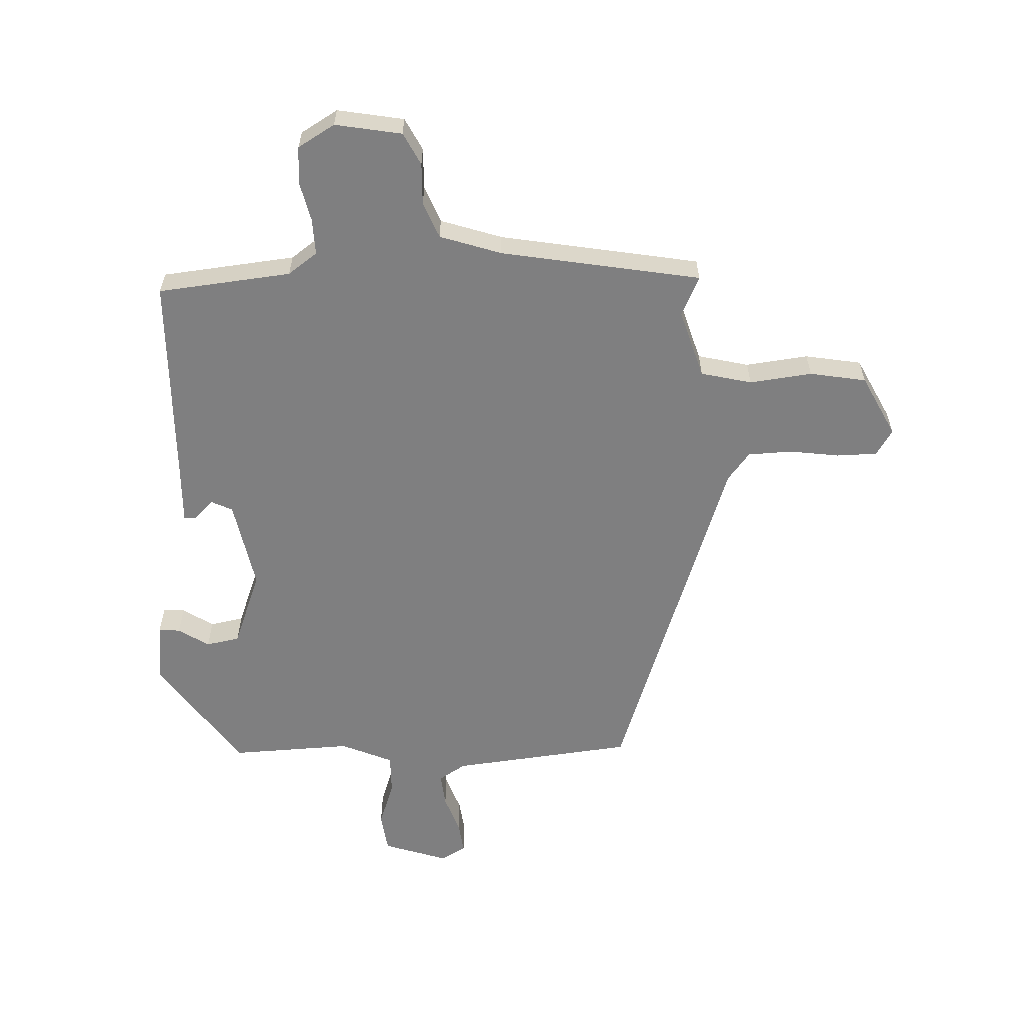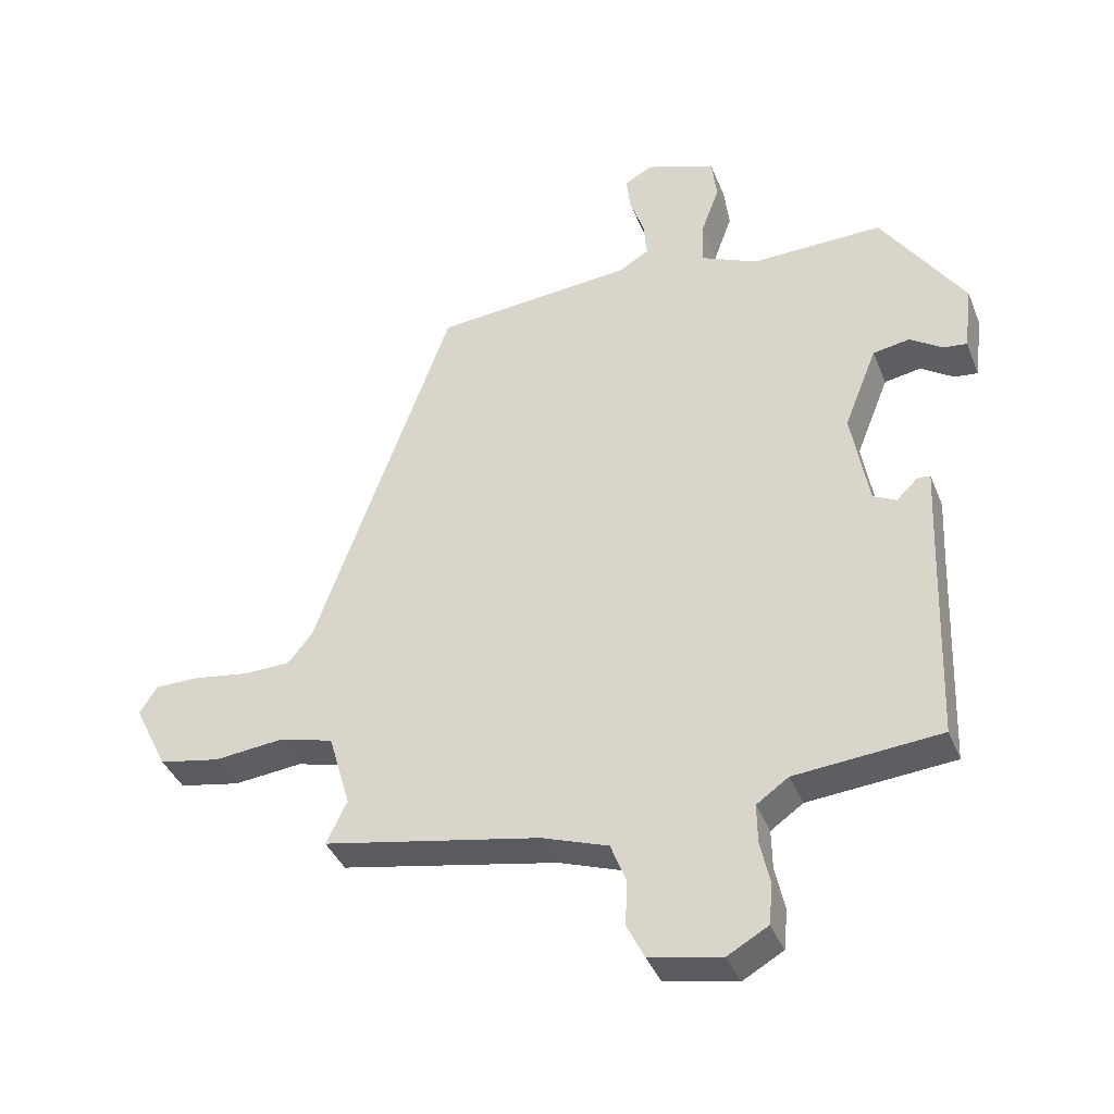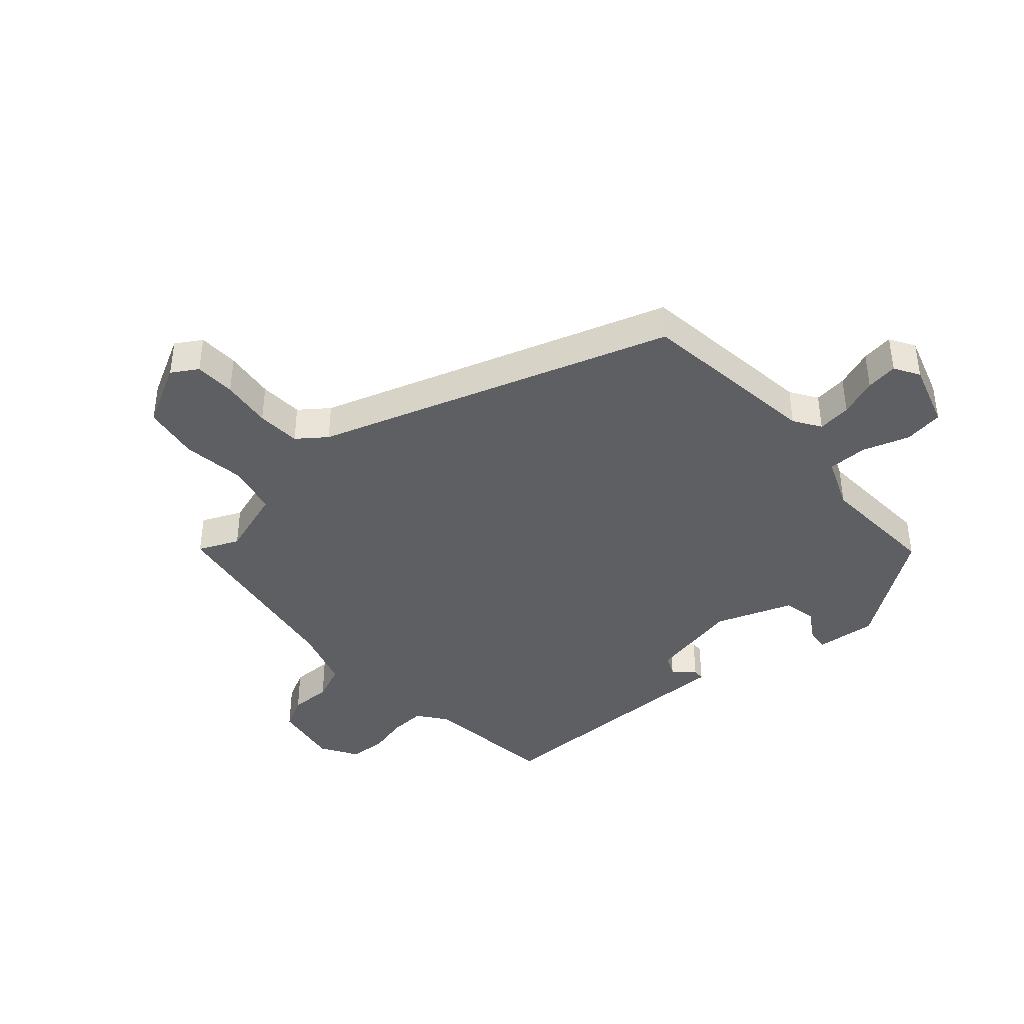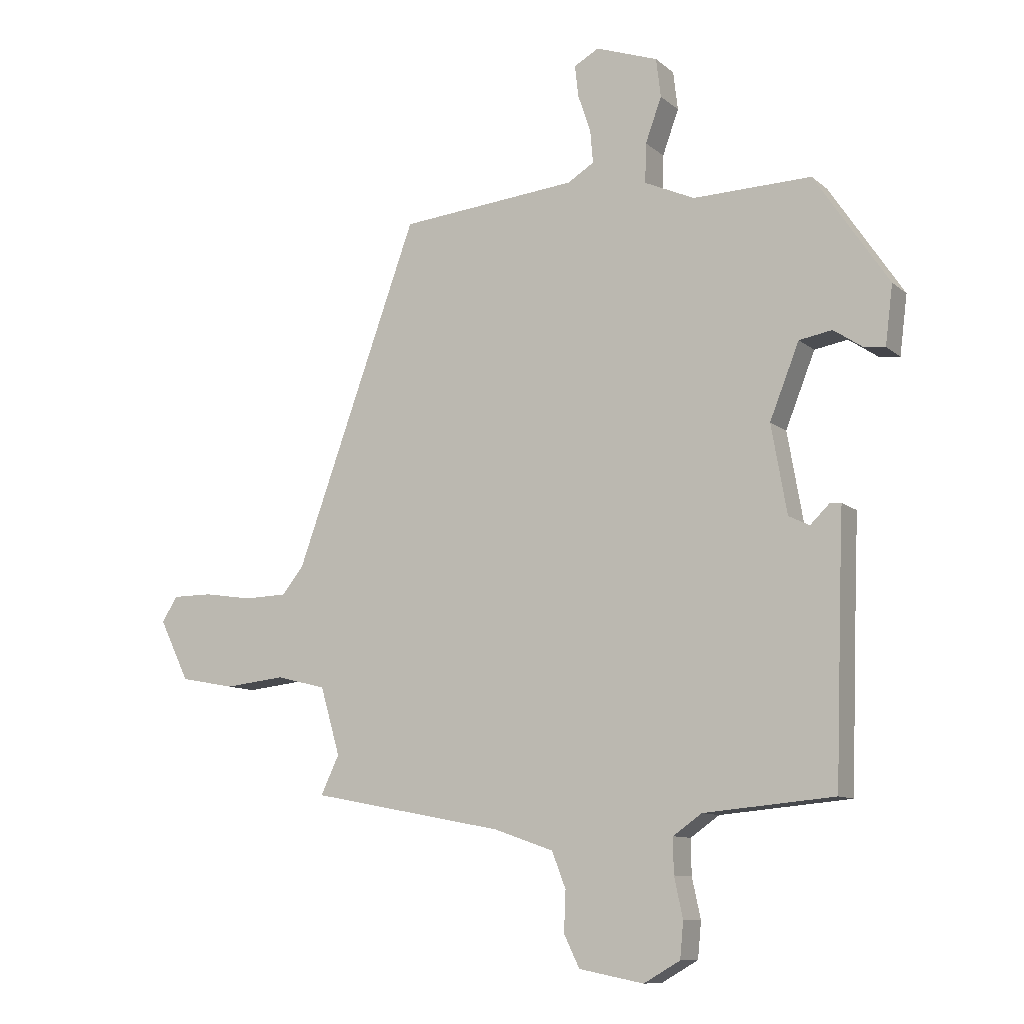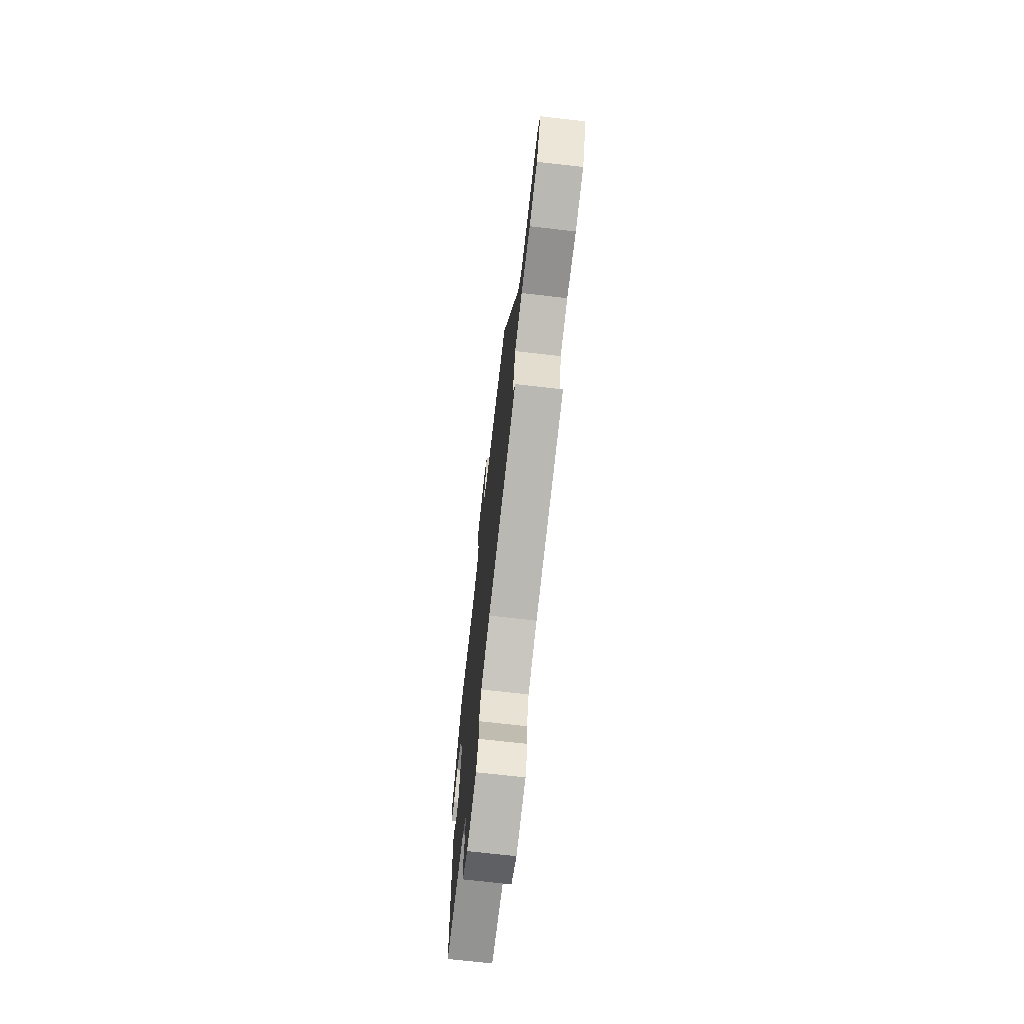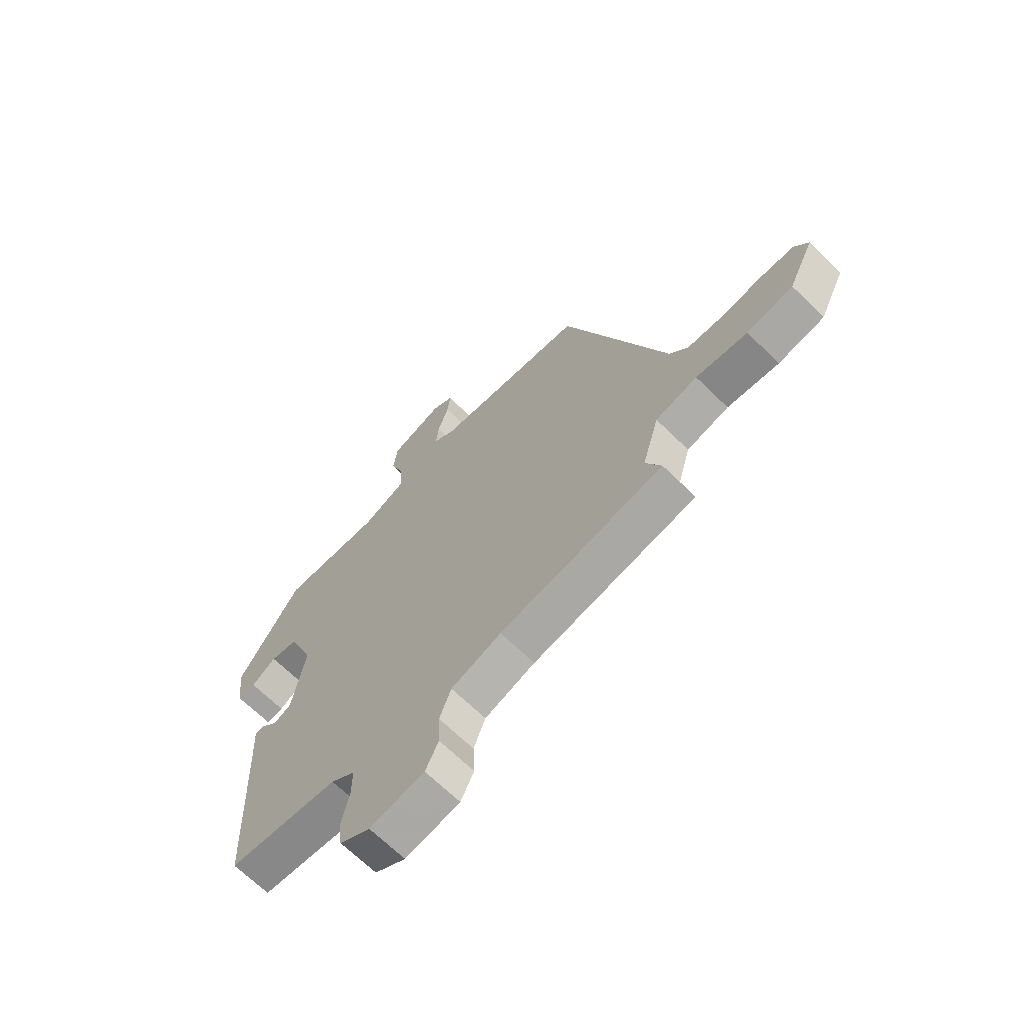
<metadata>
{"format":"obj","ext":"obj","renderer":"f3d","projection":"perspective","resolution":1024,"background":"white","views":[{"elev":-59.8,"azim":-176.8,"up":"+Y"},{"elev":-38.8,"azim":20.4,"up":"+Z"},{"elev":-40.7,"azim":-46.9,"up":"+Y"},{"elev":-10.1,"azim":27.8,"up":"+Z"},{"elev":-71.7,"azim":-96.5,"up":"+Z"},{"elev":-66.9,"azim":-134.6,"up":"+Z"}]}
</metadata>
<code>
v 0.441 0.07 -0.494
v 0.215 0.07 -0.514
v 0.165 0.07 -0.549
v 0.166 0.07 -0.61
v 0.181 0.07 -0.679
v 0.175 0.07 -0.741
v 0.112 0.07 -0.777
v 0 0.07 -0.755
v -0.027 0.07 -0.7
v -0.024 0.07 -0.63
v -0.048 0.07 -0.568
v -0.151 0.07 -0.532
v -0.488 0.07 -0.467
v -0.456 0.07 -0.4
v -0.49 0.07 -0.283
v -0.576 0.07 -0.261
v -0.682 0.07 -0.272
v -0.777 0.07 -0.254
v -0.829 0.07 -0.148
v -0.801 0.07 -0.105
v -0.732 0.07 -0.105
v -0.647 0.07 -0.118
v -0.573 0.07 -0.116
v -0.535 0.07 -0.069
v -0.322 0.07 0.52
v -0.013 0.07 0.549
v 0.033 0.07 0.577
v 0.028 0.07 0.634
v 0.006 0.07 0.699
v 0 0.07 0.753
v 0.043 0.07 0.777
v 0.151 0.07 0.739
v 0.159 0.07 0.672
v 0.131 0.07 0.595
v 0.129 0.07 0.527
v 0.216 0.07 0.488
v 0.421 0.07 0.493
v 0.55 0.07 0.301
v 0.537 0.07 0.199
v 0.501 0.07 0.203
v 0.45 0.07 0.237
v 0.393 0.07 0.227
v 0.342 0.07 0.099
v 0.369 0.07 -0.054
v 0.405 0.07 -0.072
v 0.438 0.07 -0.04
v 0.458 0.07 -0.041
v 0.453 0.07 -0.158
v 0.441 0 -0.494
v 0.215 0 -0.514
v 0.165 0 -0.549
v 0.166 0 -0.61
v 0.181 0 -0.679
v 0.175 0 -0.741
v 0.112 0 -0.777
v 0 0 -0.755
v -0.027 0 -0.7
v -0.024 0 -0.63
v -0.048 0 -0.568
v -0.151 0 -0.532
v -0.488 0 -0.467
v -0.456 0 -0.4
v -0.49 0 -0.283
v -0.576 0 -0.261
v -0.682 0 -0.272
v -0.777 0 -0.254
v -0.829 0 -0.148
v -0.801 0 -0.105
v -0.732 0 -0.105
v -0.647 0 -0.118
v -0.573 0 -0.116
v -0.535 0 -0.069
v -0.322 0 0.52
v -0.013 0 0.549
v 0.033 0 0.577
v 0.028 0 0.634
v 0.006 0 0.699
v 0 0 0.753
v 0.043 0 0.777
v 0.151 0 0.739
v 0.159 0 0.672
v 0.131 0 0.595
v 0.129 0 0.527
v 0.216 0 0.488
v 0.421 0 0.493
v 0.55 0 0.301
v 0.537 0 0.199
v 0.501 0 0.203
v 0.45 0 0.237
v 0.393 0 0.227
v 0.342 0 0.099
v 0.369 0 -0.054
v 0.405 0 -0.072
v 0.438 0 -0.04
v 0.458 0 -0.041
v 0.453 0 -0.158
f 45 46 47 48
f 44 45 48 1
f 43 44 1 2
f 38 39 40 41
f 36 37 38 41
f 35 36 41 42
f 31 32 33 34
f 31 34 35
f 28 29 30 31
f 27 28 31 35
f 26 27 35 42
f 24 25 26 42
f 19 20 21 22
f 19 22 23
f 16 17 18 19
f 15 16 19 23
f 12 13 14
f 11 12 14 15
f 7 8 9 10
f 7 10 11
f 4 5 6 7
f 3 4 7 11
f 43 2 3 11
f 23 24 42 43
f 11 15 23 43
f 96 95 94 93
f 49 96 93 92
f 50 49 92 91
f 89 88 87 86
f 89 86 85 84
f 90 89 84 83
f 82 81 80 79
f 83 82 79
f 79 78 77 76
f 83 79 76 75
f 90 83 75 74
f 90 74 73 72
f 70 69 68 67
f 71 70 67
f 67 66 65 64
f 71 67 64 63
f 62 61 60
f 63 62 60 59
f 58 57 56 55
f 59 58 55
f 55 54 53 52
f 59 55 52 51
f 59 51 50 91
f 91 90 72 71
f 91 71 63 59
f 1 49 50 2
f 2 50 51 3
f 3 51 52 4
f 4 52 53 5
f 5 53 54 6
f 6 54 55 7
f 7 55 56 8
f 8 56 57 9
f 9 57 58 10
f 10 58 59 11
f 11 59 60 12
f 12 60 61 13
f 13 61 62 14
f 14 62 63 15
f 15 63 64 16
f 16 64 65 17
f 17 65 66 18
f 18 66 67 19
f 19 67 68 20
f 20 68 69 21
f 21 69 70 22
f 22 70 71 23
f 23 71 72 24
f 24 72 73 25
f 25 73 74 26
f 26 74 75 27
f 27 75 76 28
f 28 76 77 29
f 29 77 78 30
f 30 78 79 31
f 31 79 80 32
f 32 80 81 33
f 33 81 82 34
f 34 82 83 35
f 35 83 84 36
f 36 84 85 37
f 37 85 86 38
f 38 86 87 39
f 39 87 88 40
f 40 88 89 41
f 41 89 90 42
f 42 90 91 43
f 43 91 92 44
f 44 92 93 45
f 45 93 94 46
f 46 94 95 47
f 47 95 96 48
f 48 96 49 1

</code>
